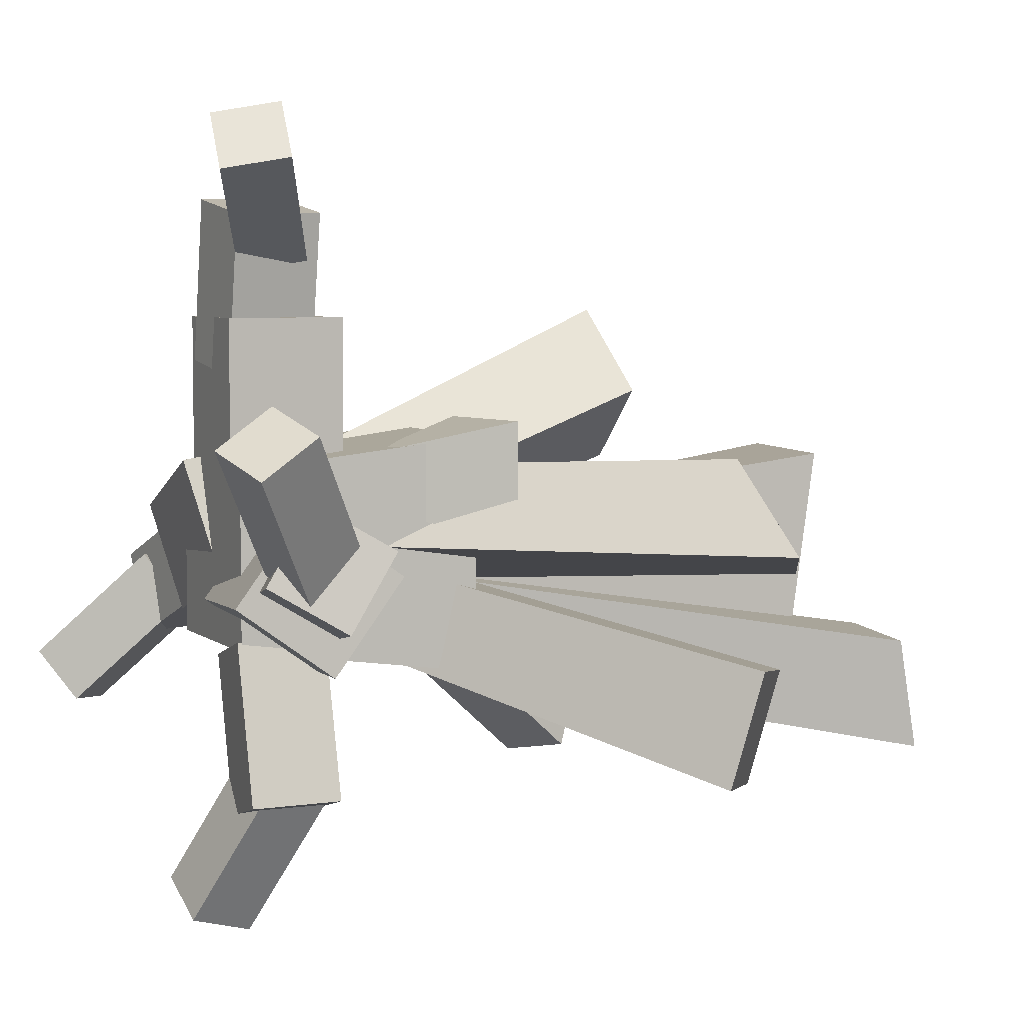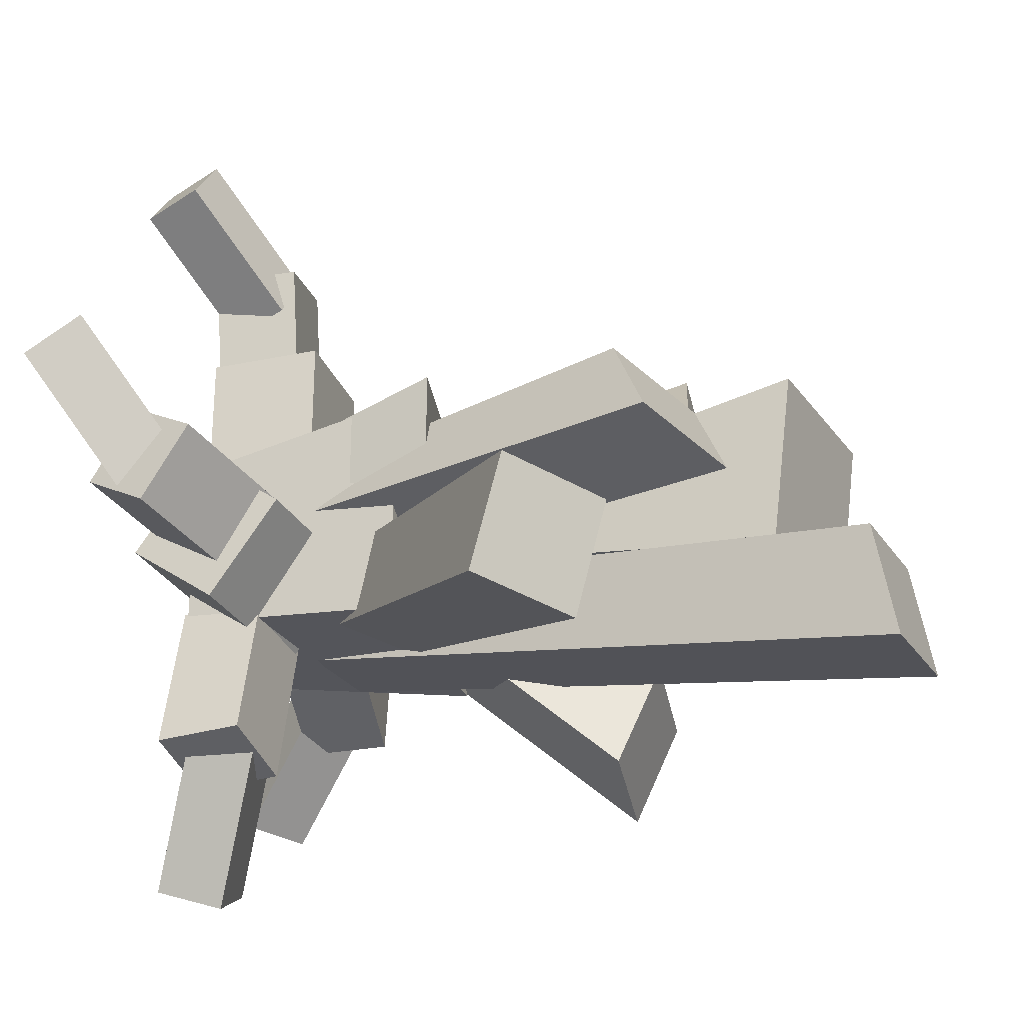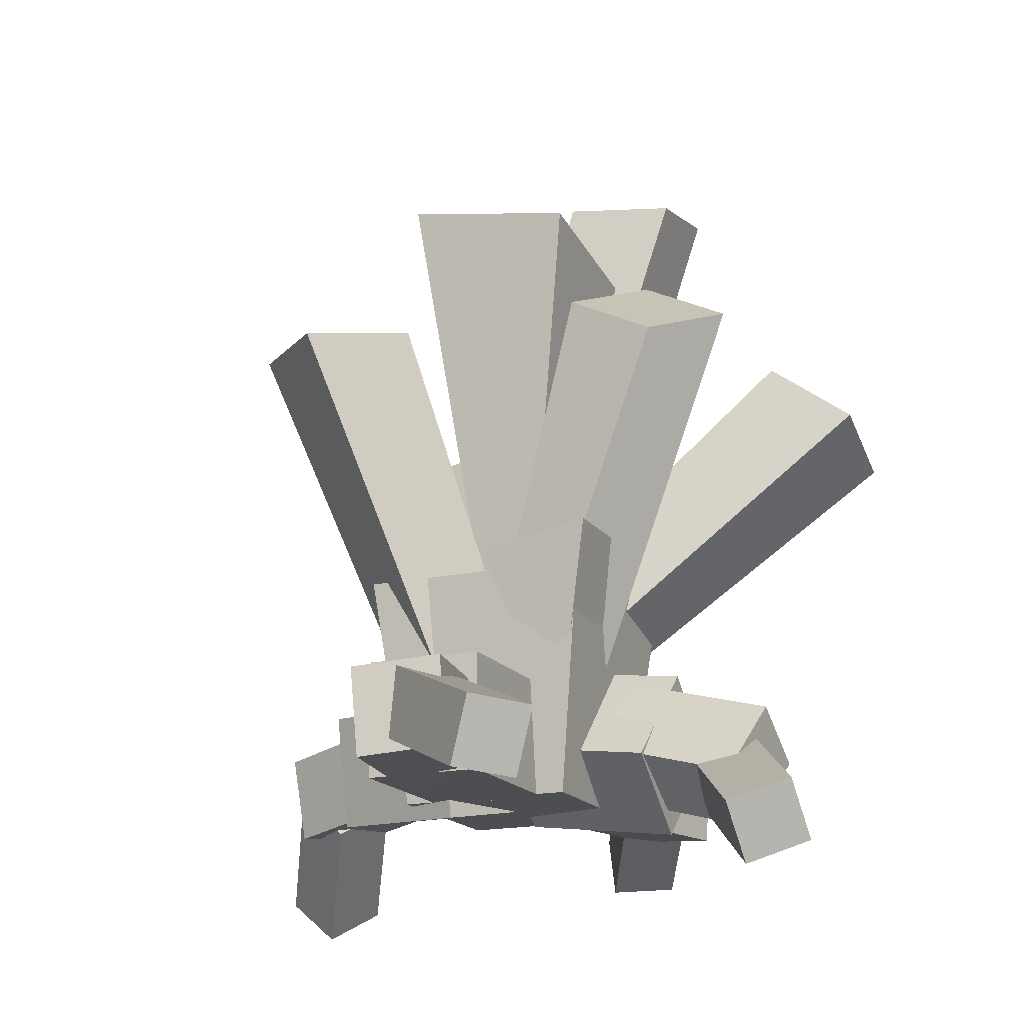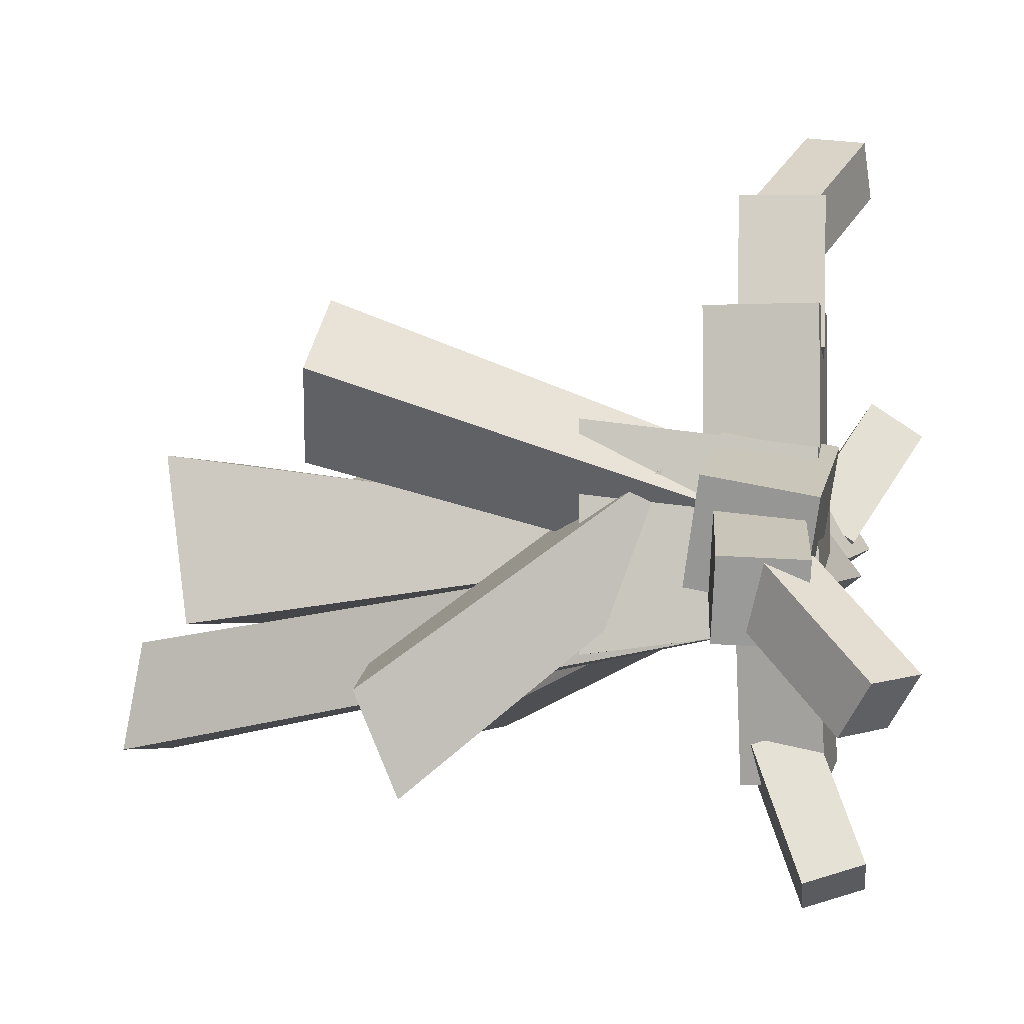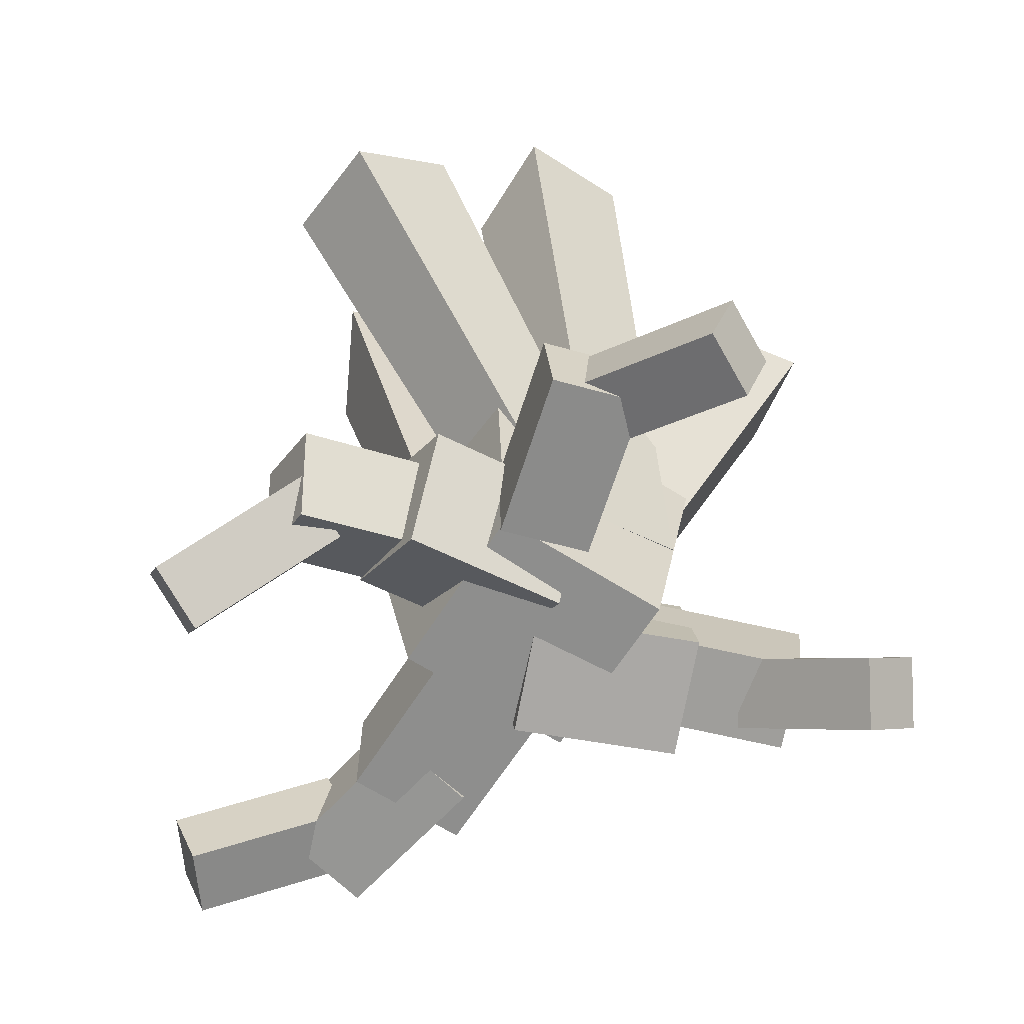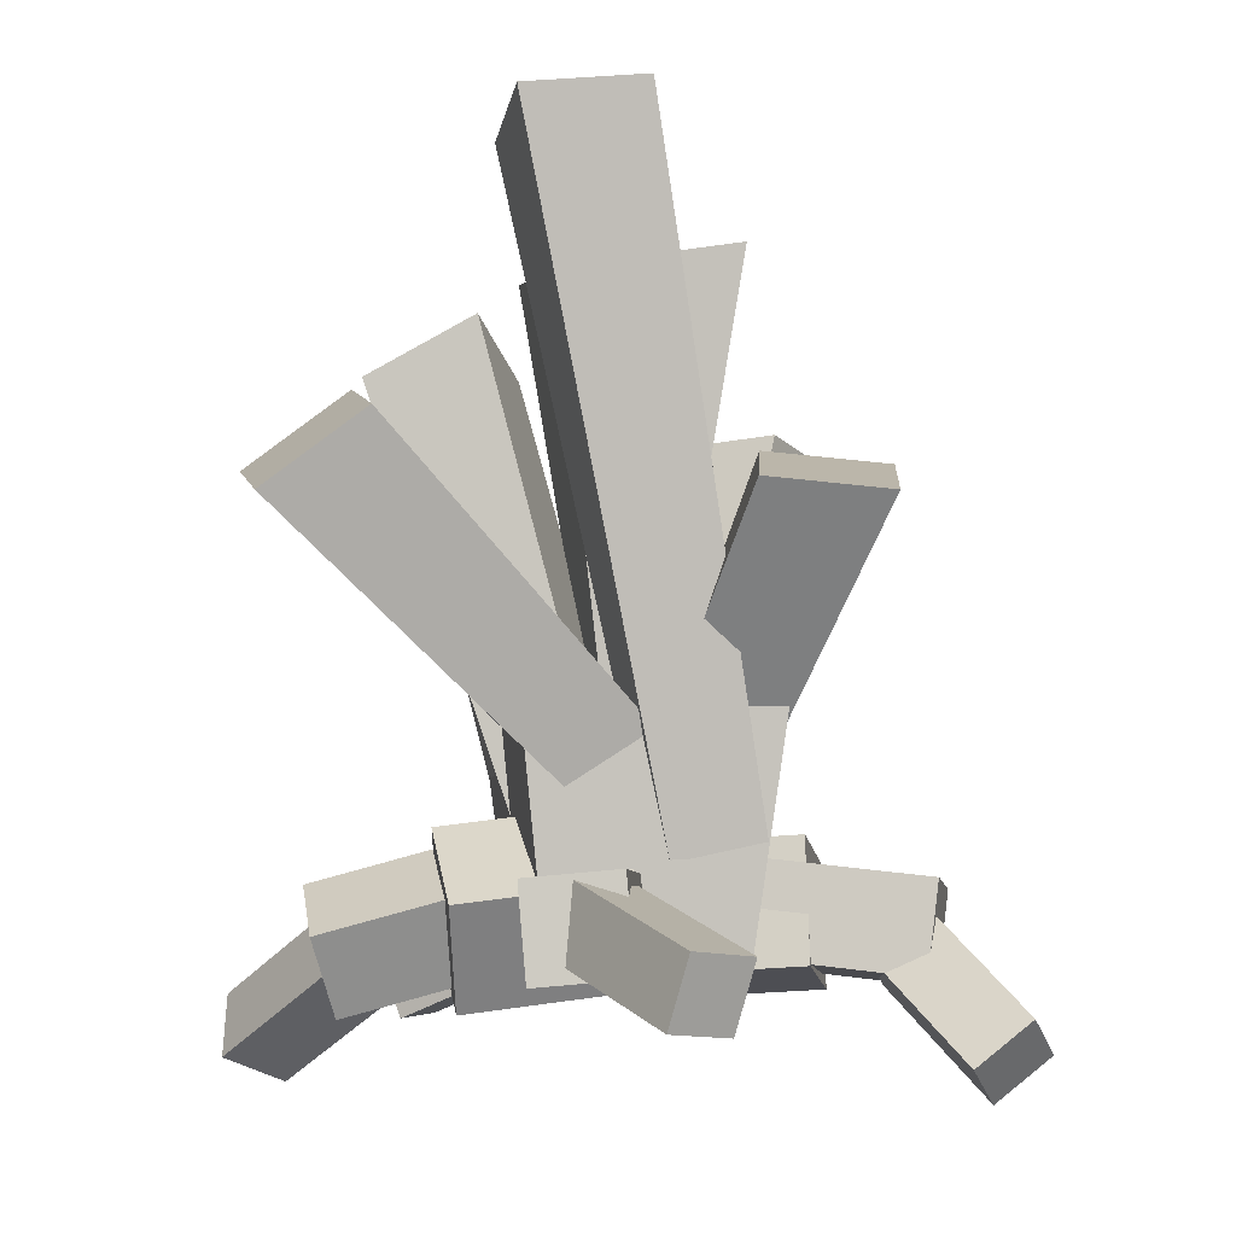
<metadata>
{"format":"obj","ext":"obj","renderer":"f3d","projection":"perspective","resolution":1024,"background":"white","views":[{"elev":5.2,"azim":65.5,"up":"+Z"},{"elev":-27.5,"azim":108.0,"up":"+Z"},{"elev":-17.1,"azim":23.9,"up":"+Y"},{"elev":-2.2,"azim":-79.3,"up":"+Z"},{"elev":-64.9,"azim":147.5,"up":"+Y"},{"elev":-6.4,"azim":169.5,"up":"+Y"}]}
</metadata>
<code>
o crystalBase
v 0.125 0.25 0.125
v 0.125 0.25 -0.125
v 0.09375 0 0.09375
v 0.09375 0 -0.09375
v -0.125 0.25 0.125
v -0.125 0.25 -0.125
v -0.09375 0 0.09375
v -0.09375 0 -0.09375
v -0.2432 0.5189 0.1722
v -0.1486 0.5144 0.2538
v -0.1108 0.1074 0.03242
v -0.04034 0.1055 0.09428
v -0.162 0.539 0.07927
v -0.06745 0.5344 0.1609
v -0.05341 0.1445 -0.03178
v 0.01701 0.1426 0.03008
v 0.09445 0.6833 0.09295
v 0.0902 0.6592 -0.09295
v 0.03125 0.25 0.03125
v 0.03125 0.25 -0.03125
v -0.0902 0.7158 0.09295
v -0.09445 0.6917 -0.09295
v -0.03125 0.25 0.03125
v -0.03125 0.25 -0.03125
v 0.2038 0.5215 0.09805
v 0.2588 0.5664 -0.004786
v 0.06589 0.1503 0.09447
v 0.1072 0.1372 0.01132
v 0.09804 0.5806 0.06729
v 0.1531 0.6255 -0.03555
v -0.01342 0.1753 0.05118
v 0.02786 0.1622 -0.03197
v -0.2172 0.472 -0.1603
v -0.09531 0.4851 -0.1356
v -0.1048 0.1334 0.09359
v -0.01811 0.1672 0.1047
v -0.1895 0.4301 -0.2748
v -0.06766 0.4431 -0.2501
v -0.07564 0.08275 0.02028
v 0.01107 0.1166 0.03141
v 0.279 0.532 -0.1197
v 0.3774 0.4567 -0.1033
v -0.01315 0.2329 -0.02365
v 0.05264 0.1672 -0.01139
v 0.2725 0.4975 -0.2396
v 0.3709 0.4222 -0.2233
v -0.02139 0.2078 -0.1136
v 0.0444 0.1421 -0.1013
v 0.1492 0.7672 -0.1199
v 0.1473 0.7889 -0.243
v -0.01674 0.1231 -0.01458
v -0.01674 0.1069 -0.1069
v 0.0253 0.7831 -0.1152
v 0.02341 0.8048 -0.2383
v -0.1083 0.1431 -0.0181
v -0.1083 0.1269 -0.1104
v 0.1397 0.2921 0.1406
v 0.1397 0.2921 0.01563
v 0.1064 0.143 0.1094
v 0.1064 0.143 0.04688
v 0.01657 0.2704 0.1406
v 0.01657 0.2704 0.01563
v 0.0498 0.1695 0.1094
v 0.0498 0.1695 0.04688
f 4 2 1 3
f 7 5 6 8
f 1 2 6 5
f 4 3 7 8
f 3 1 5 7
f 8 6 2 4
f 12 10 9 11
f 15 13 14 16
f 9 10 14 13
f 12 11 15 16
f 11 9 13 15
f 16 14 10 12
f 20 18 17 19
f 23 21 22 24
f 17 18 22 21
f 20 19 23 24
f 19 17 21 23
f 24 22 18 20
f 28 26 25 27
f 31 29 30 32
f 25 26 30 29
f 28 27 31 32
f 27 25 29 31
f 32 30 26 28
f 36 34 33 35
f 39 37 38 40
f 33 34 38 37
f 36 35 39 40
f 35 33 37 39
f 40 38 34 36
f 44 42 41 43
f 47 45 46 48
f 41 42 46 45
f 44 43 47 48
f 43 41 45 47
f 48 46 42 44
f 52 50 49 51
f 55 53 54 56
f 49 50 54 53
f 52 51 55 56
f 51 49 53 55
f 56 54 50 52
f 60 58 57 59
f 63 61 62 64
f 57 58 62 61
f 60 59 63 64
f 59 57 61 63
f 64 62 58 60
o tendrils
v 0.1736 0.04244 0.06201
v -0.1995 -0.009491 0.03608
v -0.03902 -0.01931 0.09688
v -0.1547 0.01364 -0.07831
v 0.005739 0.003824 -0.01752
v -0.2011 0.1131 0.06023
v -0.04066 0.1033 0.121
v -0.1564 0.1363 -0.05417
v 0.004091 0.1265 0.006626
v -0.05061 0.08925 0.2055
v -0.02077 0.08925 0.3747
v -0.04257 -0.004145 0.2041
v -0.01272 -0.004145 0.3733
v 0.04136 0.09742 0.1893
v 0.07121 0.09742 0.3585
v 0.04941 0.004026 0.1878
v 0.07925 0.004026 0.3571
v 0.02623 0.08807 0.3662
v 0.1522 0.02766 0.4664
v 0.003468 0.02093 0.3544
v 0.1294 -0.03947 0.4545
v 0.06952 0.0835 0.3091
v 0.1955 0.0231 0.4092
v 0.04676 0.01637 0.2972
v 0.1727 -0.04404 0.3973
v 0.0625 0.125 0.25
v 0.0625 0.125 0.07812
v 0.0625 -1.388e-17 0.25
v 0.0625 -1.388e-17 0.07812
v -0.0625 0.125 0.25
v -0.0625 0.125 0.07812
v -0.0625 -1.388e-17 0.25
v -0.0625 0 0.07813
v 0.09894 0.08807 -0.2595
v 0.02713 0.02766 -0.4035
v 0.1145 0.02093 -0.2391
v 0.04274 -0.03947 -0.3831
v 0.03553 0.0835 -0.226
v -0.03628 0.0231 -0.37
v 0.05114 0.01637 -0.2056
v -0.02067 -0.04404 -0.3496
v 0.1006 0.08925 -0.08133
v 0.1451 0.08925 -0.2473
v 0.09274 -0.004145 -0.08344
v 0.1372 -0.004145 -0.2495
v 0.01043 0.09742 -0.1055
v 0.05491 0.09742 -0.2715
v 0.002534 0.004026 -0.1076
v 0.04702 0.004026 -0.2736
v 0.2909 0.004457 -0.02394
v 0.3749 -0.07293 0.1045
v 0.2843 0.06378 0.01611
v 0.3683 -0.01361 0.1445
v 0.2285 -0.02004 0.002096
v 0.3126 -0.09742 0.1305
v 0.2219 0.03928 0.04214
v 0.306 -0.0381 0.1706
v 0.142 0.08546 -0.07904
v 0.3056 0.04011 -0.05212
v 0.1425 0.1344 0.0009052
v 0.306 0.08908 0.02783
v 0.1133 0.009443 -0.03232
v 0.2769 -0.03591 -0.0054
v 0.1137 0.05841 0.04762
v 0.2773 0.01305 0.07454
v 0.1697 -0.03144 -0.03875
v -0.0005046 -0.009523 -0.04823
v 0.003397 0.06435 0.05253
v 0.1866 0.06813 -0.1124
v 0.01642 0.09004 -0.1219
v 0.1905 0.142 -0.01165
v 0.02032 0.1639 -0.02113
v -0.2953 0.03957 -0.03182
v -0.3655 -0.06709 -0.1469
v -0.2604 0.07364 -0.08467
v -0.3307 -0.03302 -0.1997
v -0.2397 -0.00533 -0.02414
v -0.3099 -0.112 -0.1392
v -0.2048 0.02874 -0.07698
v -0.2751 -0.07791 -0.192
v -0.1466 0.1056 0.04096
v -0.3042 0.08594 -0.02467
v -0.1117 0.1149 -0.04556
v -0.2694 0.09524 -0.1112
v -0.1332 0.01288 0.03641
v -0.2908 -0.006732 -0.02923
v -0.09831 0.02219 -0.05012
v -0.2559 0.002573 -0.1158
f 69 67 66 68
f 72 70 71 73
f 66 67 71 70
f 69 68 72 73
f 68 66 70 72
f 73 71 67 69
f 77 75 74 76
f 80 78 79 81
f 74 75 79 78
f 77 76 80 81
f 76 74 78 80
f 81 79 75 77
f 85 83 82 84
f 88 86 87 89
f 82 83 87 86
f 85 84 88 89
f 84 82 86 88
f 89 87 83 85
f 93 91 90 92
f 96 94 95 97
f 90 91 95 94
f 93 92 96 97
f 92 90 94 96
f 97 95 91 93
f 101 99 98 100
f 104 102 103 105
f 98 99 103 102
f 101 100 104 105
f 100 98 102 104
f 105 103 99 101
f 109 107 106 108
f 112 110 111 113
f 106 107 111 110
f 109 108 112 113
f 108 106 110 112
f 113 111 107 109
f 117 115 114 116
f 120 118 119 121
f 114 115 119 118
f 117 116 120 121
f 116 114 118 120
f 121 119 115 117
f 125 123 122 124
f 128 126 127 129
f 122 123 127 126
f 125 124 128 129
f 124 122 126 128
f 129 127 123 125
f 132 131 130 65
f 135 133 134 136
f 130 131 134 133
f 132 65 135 136
f 65 130 133 135
f 136 134 131 132
f 140 138 137 139
f 143 141 142 144
f 137 138 142 141
f 140 139 143 144
f 139 137 141 143
f 144 142 138 140
f 148 146 145 147
f 151 149 150 152
f 145 146 150 149
f 148 147 151 152
f 147 145 149 151
f 152 150 146 148

</code>
